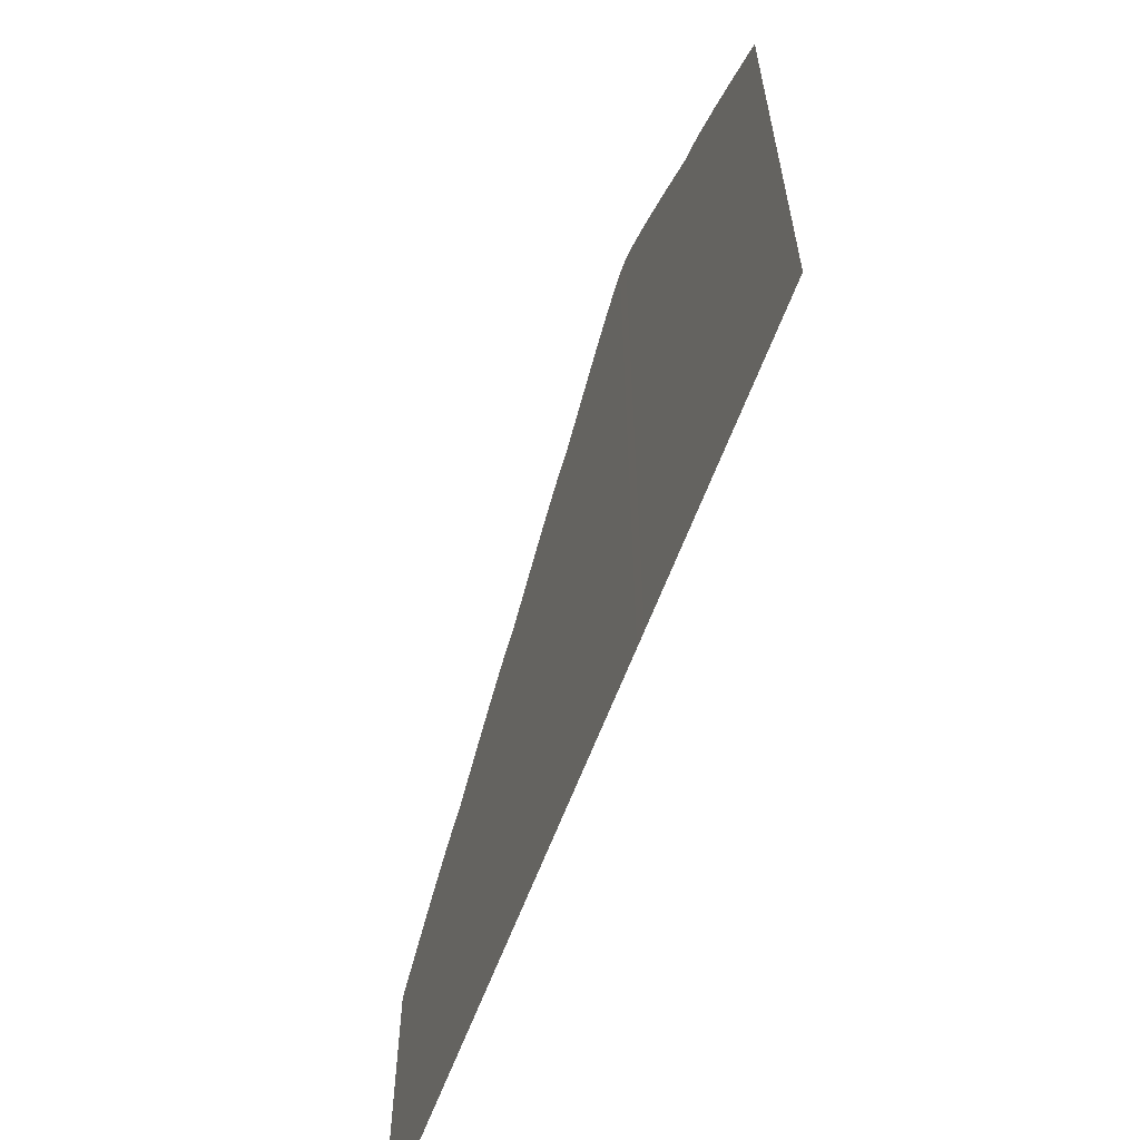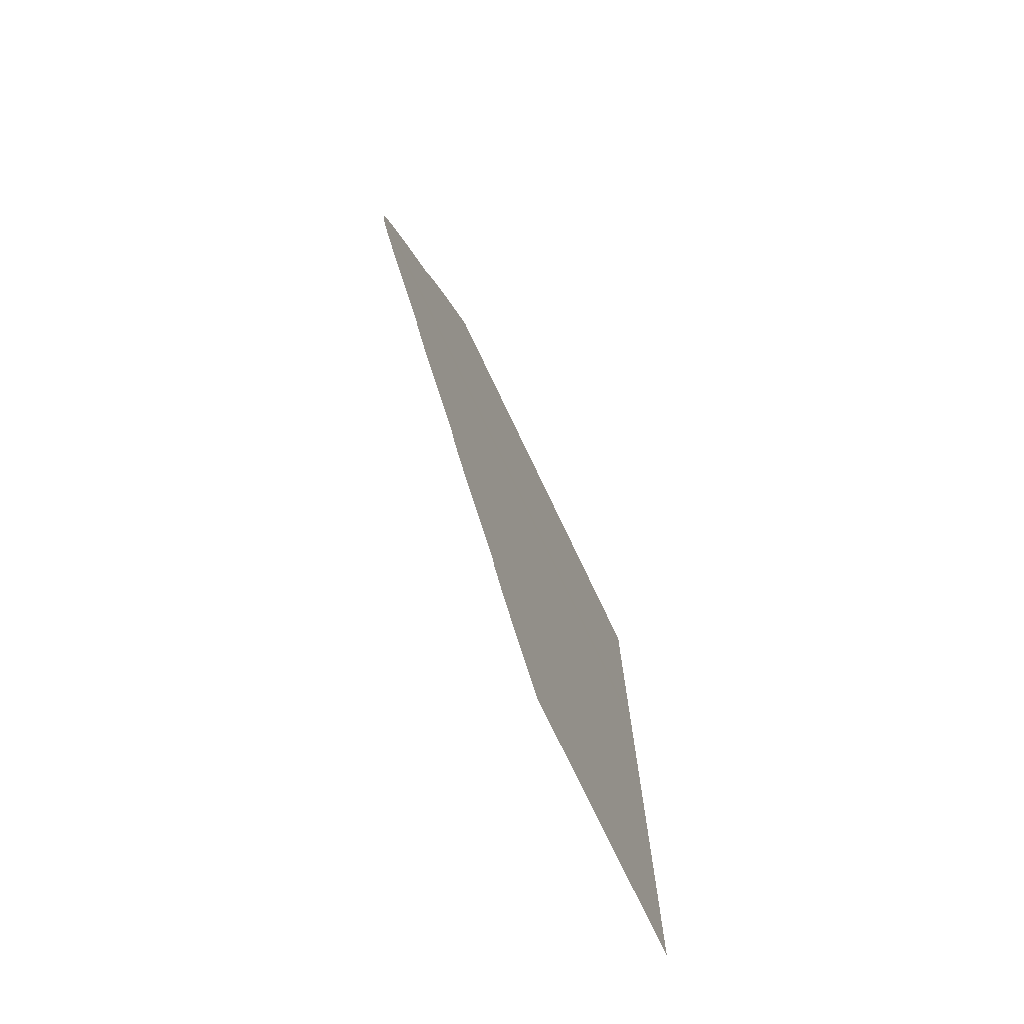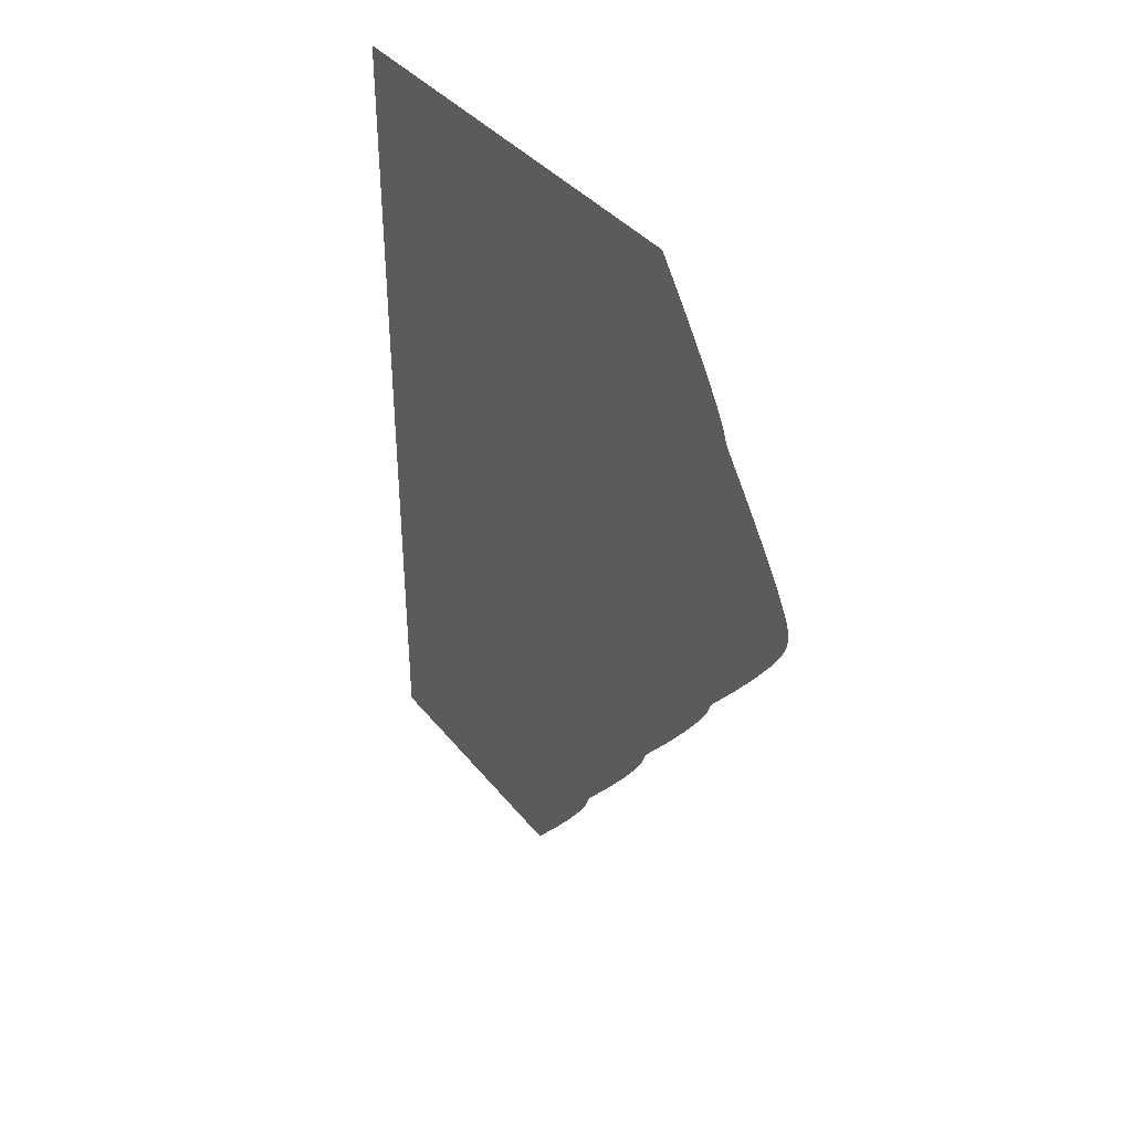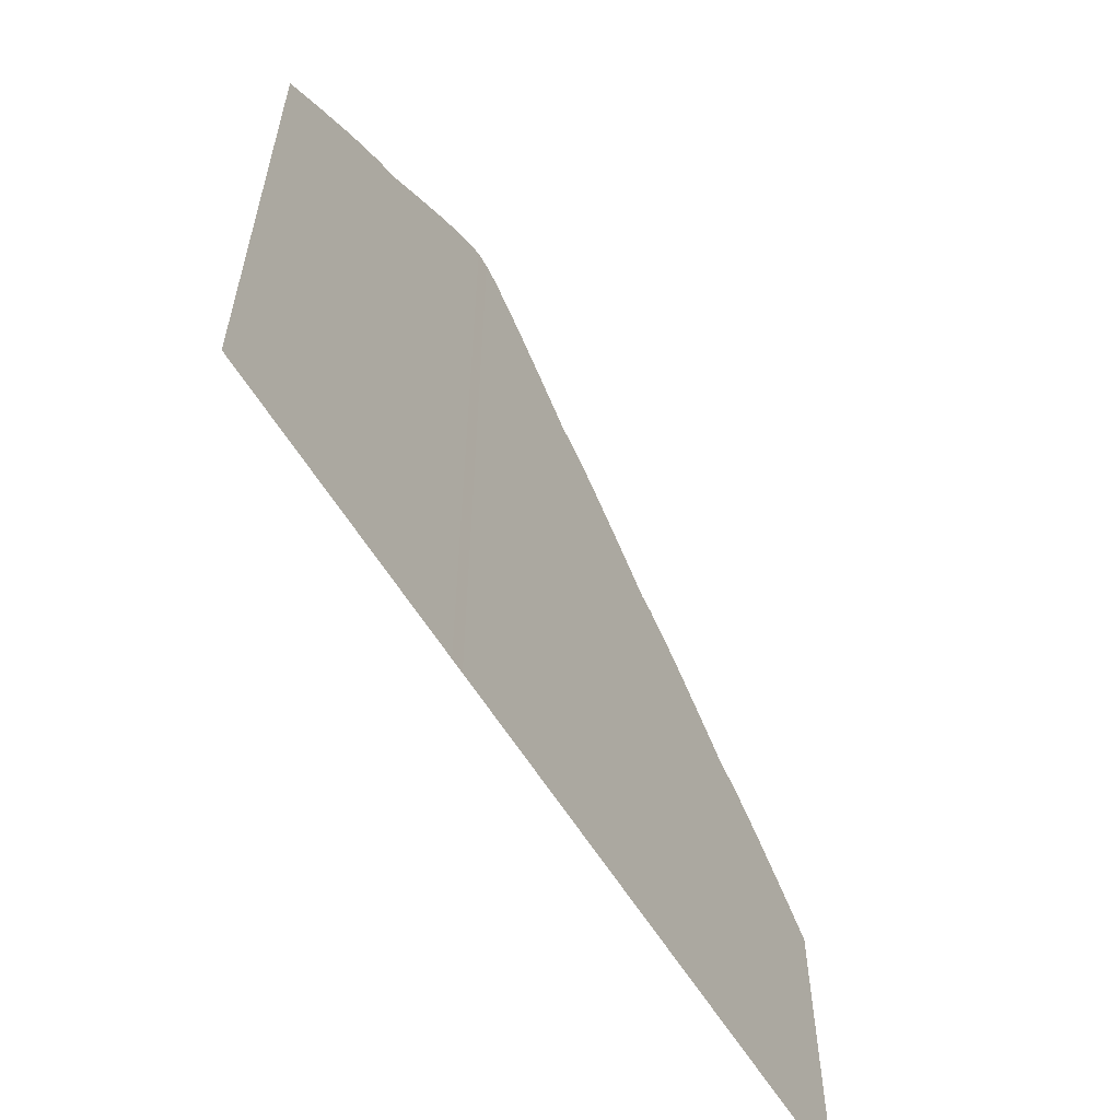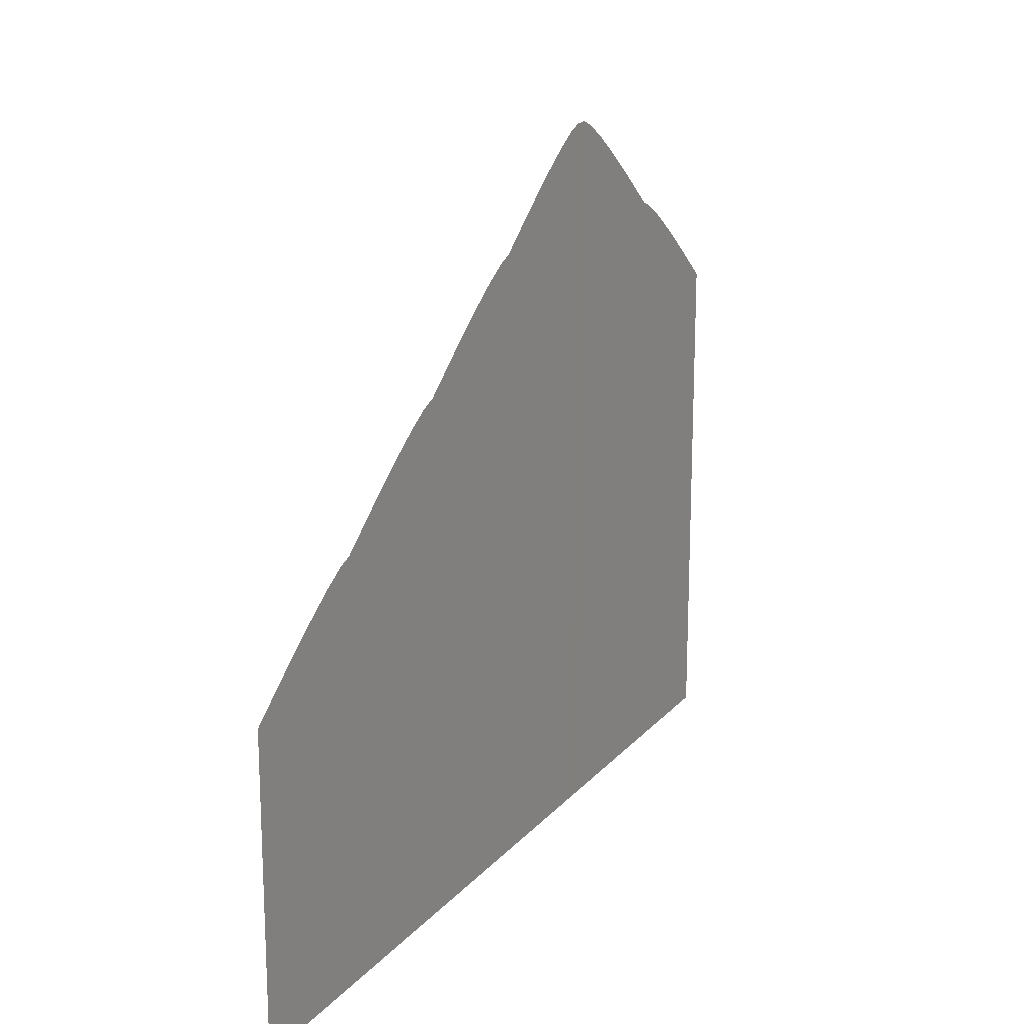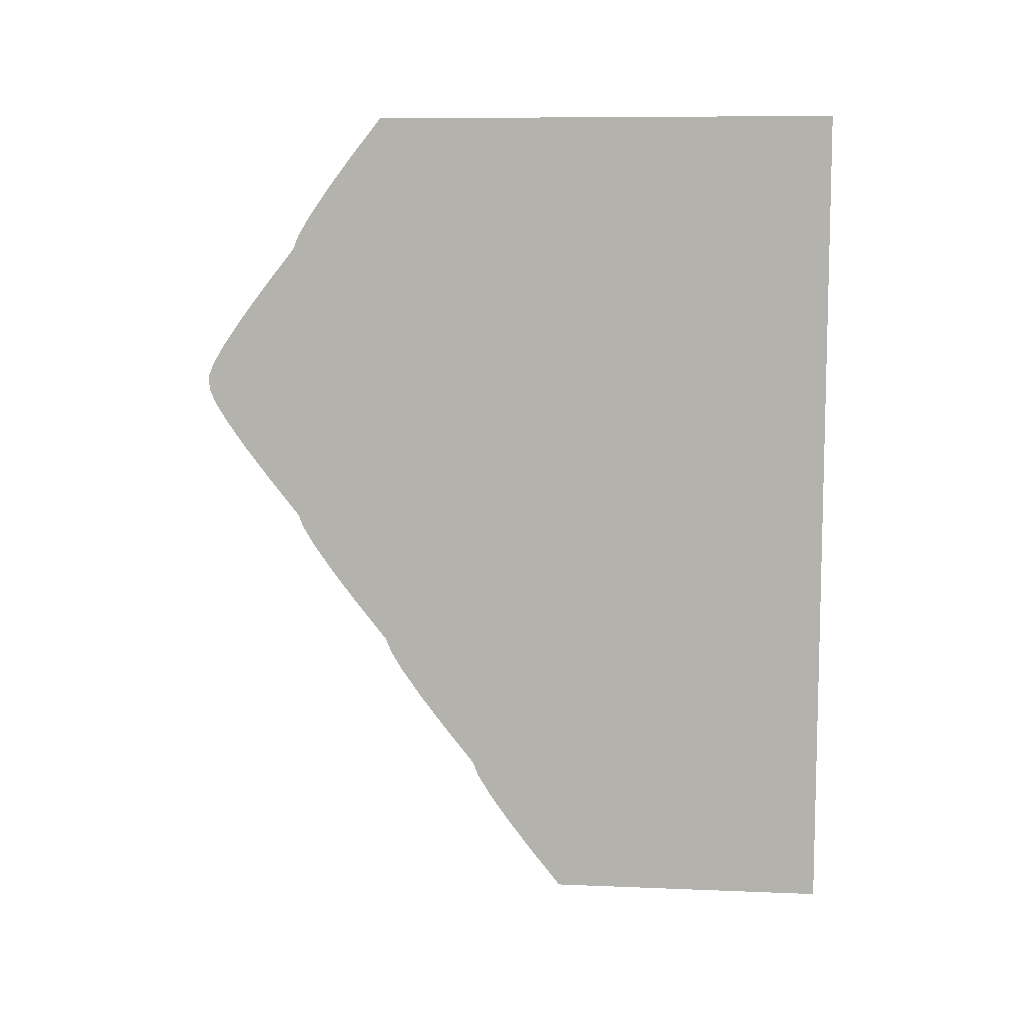
<metadata>
{"format":"obj","ext":"obj","renderer":"f3d","projection":"perspective","resolution":1024,"background":"white","views":[{"elev":-61.3,"azim":-20.2,"up":"+Y"},{"elev":-73.5,"azim":-154.7,"up":"+Z"},{"elev":38.2,"azim":146.0,"up":"+Z"},{"elev":-58.6,"azim":30.9,"up":"+Y"},{"elev":17.7,"azim":-152.8,"up":"+Y"},{"elev":8.8,"azim":-83.7,"up":"+Z"}]}
</metadata>
<code>
v -680.1 -186.2 1
v -680.1 -186.3 -1
v -680.1 -187.1 -3
v -680.1 -188.9 -6
v -680.1 -191.7 -10
v -680.1 -195.5 -15
v -680.1 -200.3 -21
v -680.1 -201.1 -23
v -680.1 -202.9 -26
v -680.1 -205.7 -30
v -680.1 -209.5 -35
v -680.1 -214.3 -41
v -680.1 -215.1 -43
v -680.1 -216.9 -46
v -680.1 -219.7 -50
v -680.1 -223.5 -55
v -680.1 -228.3 -61
v -680.1 -229.1 -63
v -680.1 -230.9 -66
v -680.1 -233.7 -70
v -680.1 -237.5 -75
v -680.1 -242.3 -81
v -680.1 -187 3
v -680.1 -188.8 6
v -680.1 -191.6 10
v -680.1 -195.4 15
v -680.1 -200.2 21
v -680.1 -201 23
v -680.1 -202.8 26
v -680.1 -205.6 30
v -680.1 -209.4 35
v -680.1 -214.2 41
v -680.1 -283.1 -1
v -680.1 -283.1 1
v -680.1 -283.1 -3
v -680.1 -283.1 -6
v -680.1 -283.1 -10
v -680.1 -283.1 -15
v -680.1 -283.1 -21
v -680.1 -283.1 -23
v -680.1 -283.1 -26
v -680.1 -283.1 -30
v -680.1 -283.1 -35
v -680.1 -283.1 -41
v -680.1 -283.1 -43
v -680.1 -283.1 -46
v -680.1 -283.1 -50
v -680.1 -283.1 -55
v -680.1 -283.1 -61
v -680.1 -283.1 -63
v -680.1 -283.1 -66
v -680.1 -283.1 -70
v -680.1 -283.1 -75
v -680.1 -283.1 -81
v -680.1 -283.1 3
v -680.1 -283.1 6
v -680.1 -283.1 10
v -680.1 -283.1 15
v -680.1 -283.1 21
v -680.1 -283.1 23
v -680.1 -283.1 26
v -680.1 -283.1 30
v -680.1 -283.1 35
v -680.1 -283.1 41
f 1 2 33 34
f 2 3 35 33
f 3 4 36 35
f 4 5 37 36
f 5 6 38 37
f 6 7 39 38
f 7 8 40 39
f 8 9 41 40
f 9 10 42 41
f 10 11 43 42
f 11 12 44 43
f 12 13 45 44
f 13 14 46 45
f 14 15 47 46
f 15 16 48 47
f 16 17 49 48
f 17 18 50 49
f 18 19 51 50
f 19 20 52 51
f 20 21 53 52
f 21 22 54 53
f 23 1 34 55
f 24 23 55 56
f 25 24 56 57
f 26 25 57 58
f 27 26 58 59
f 28 27 59 60
f 29 28 60 61
f 30 29 61 62
f 31 30 62 63
f 32 31 63 64

</code>
